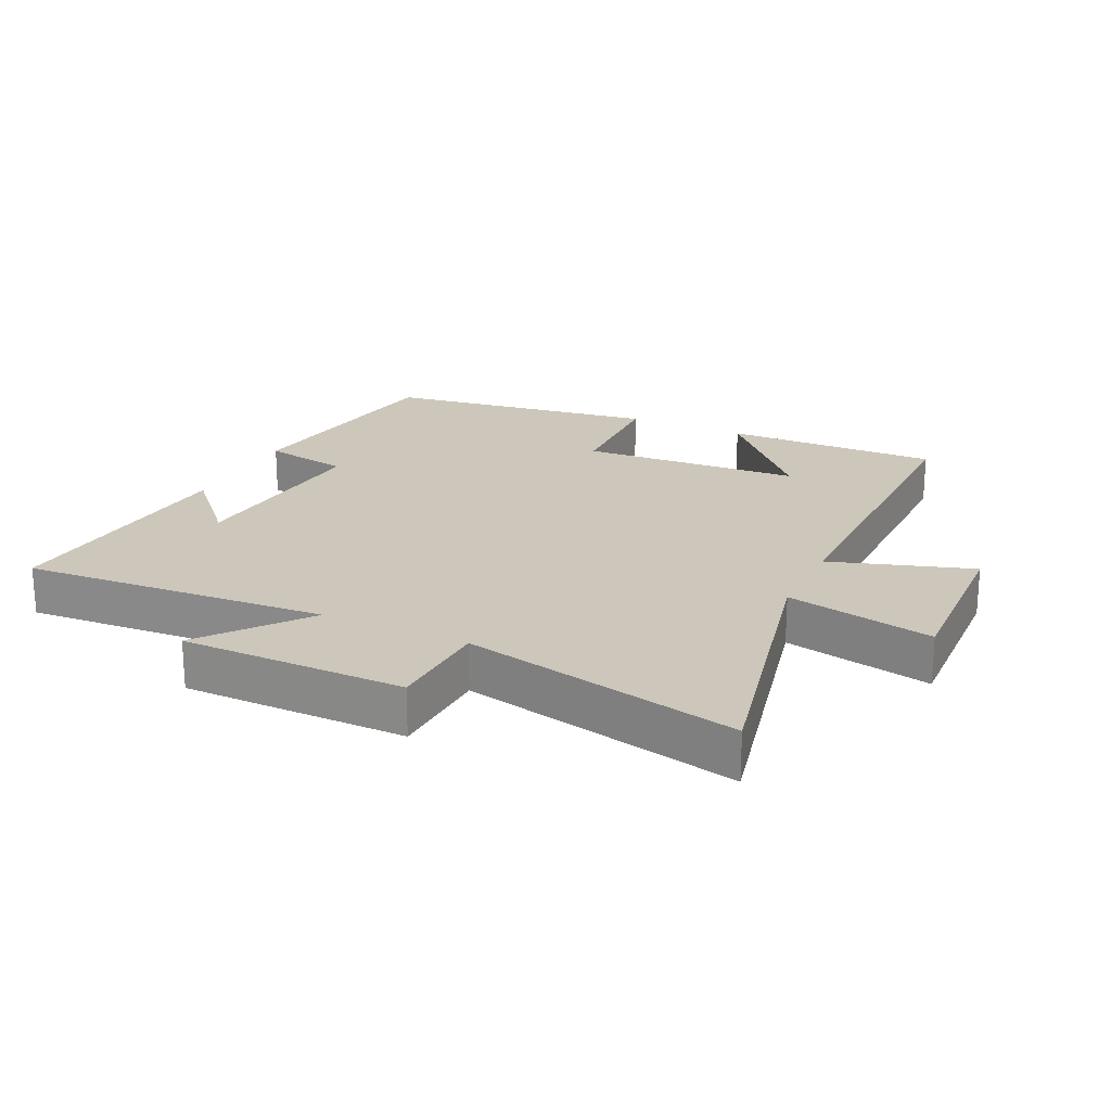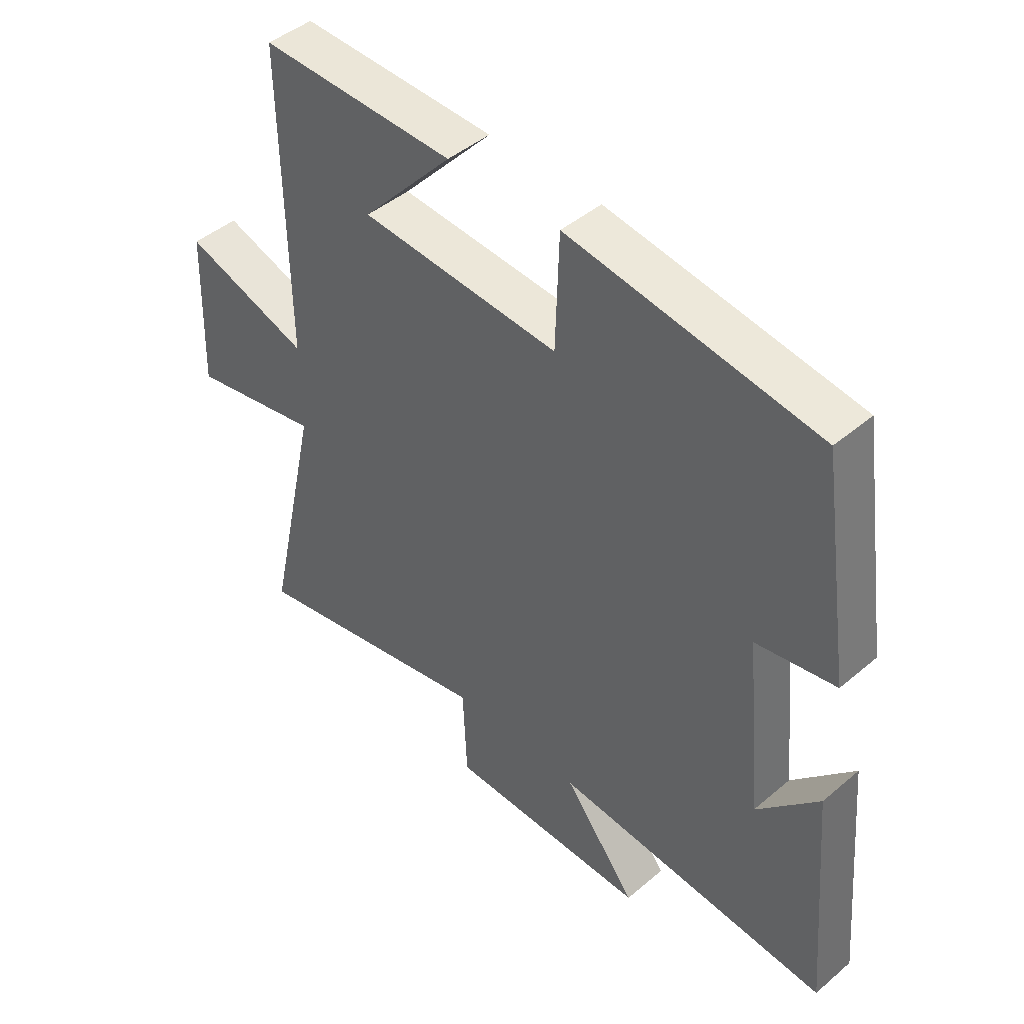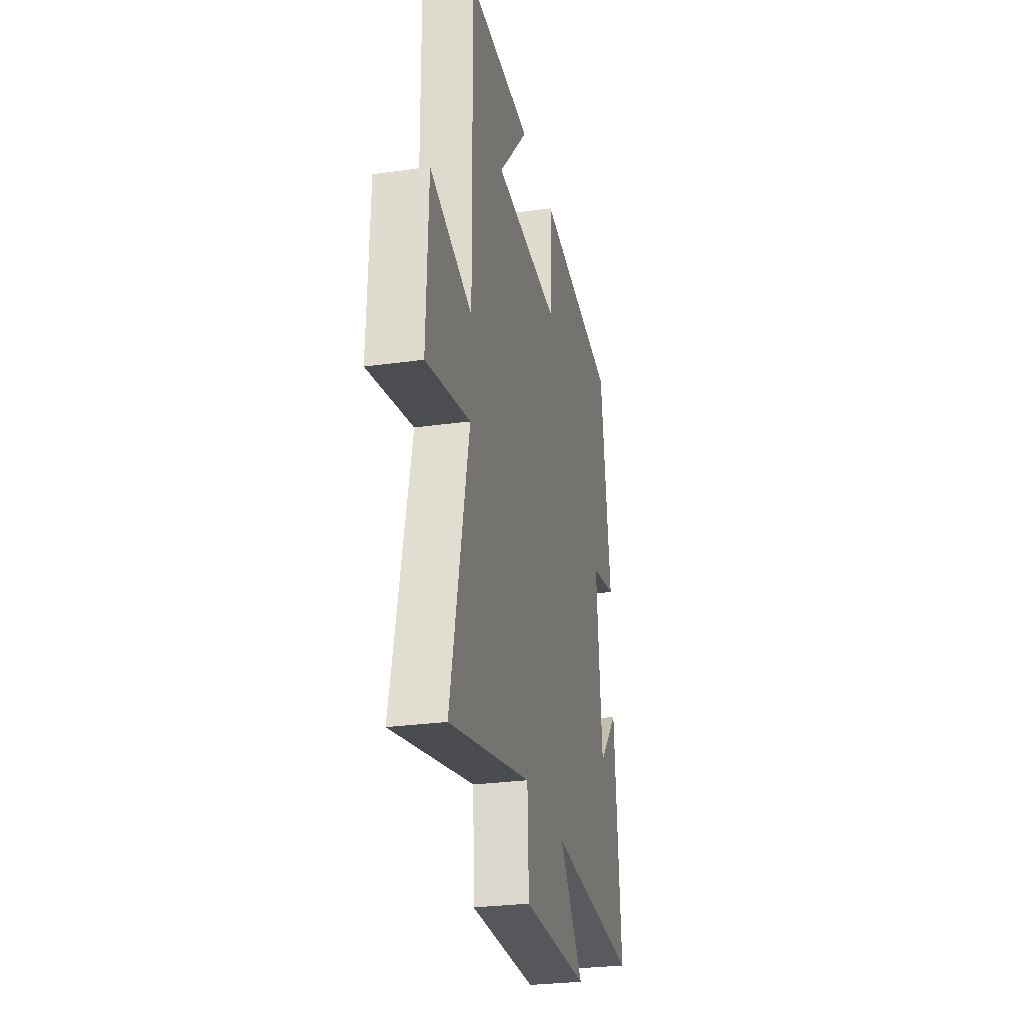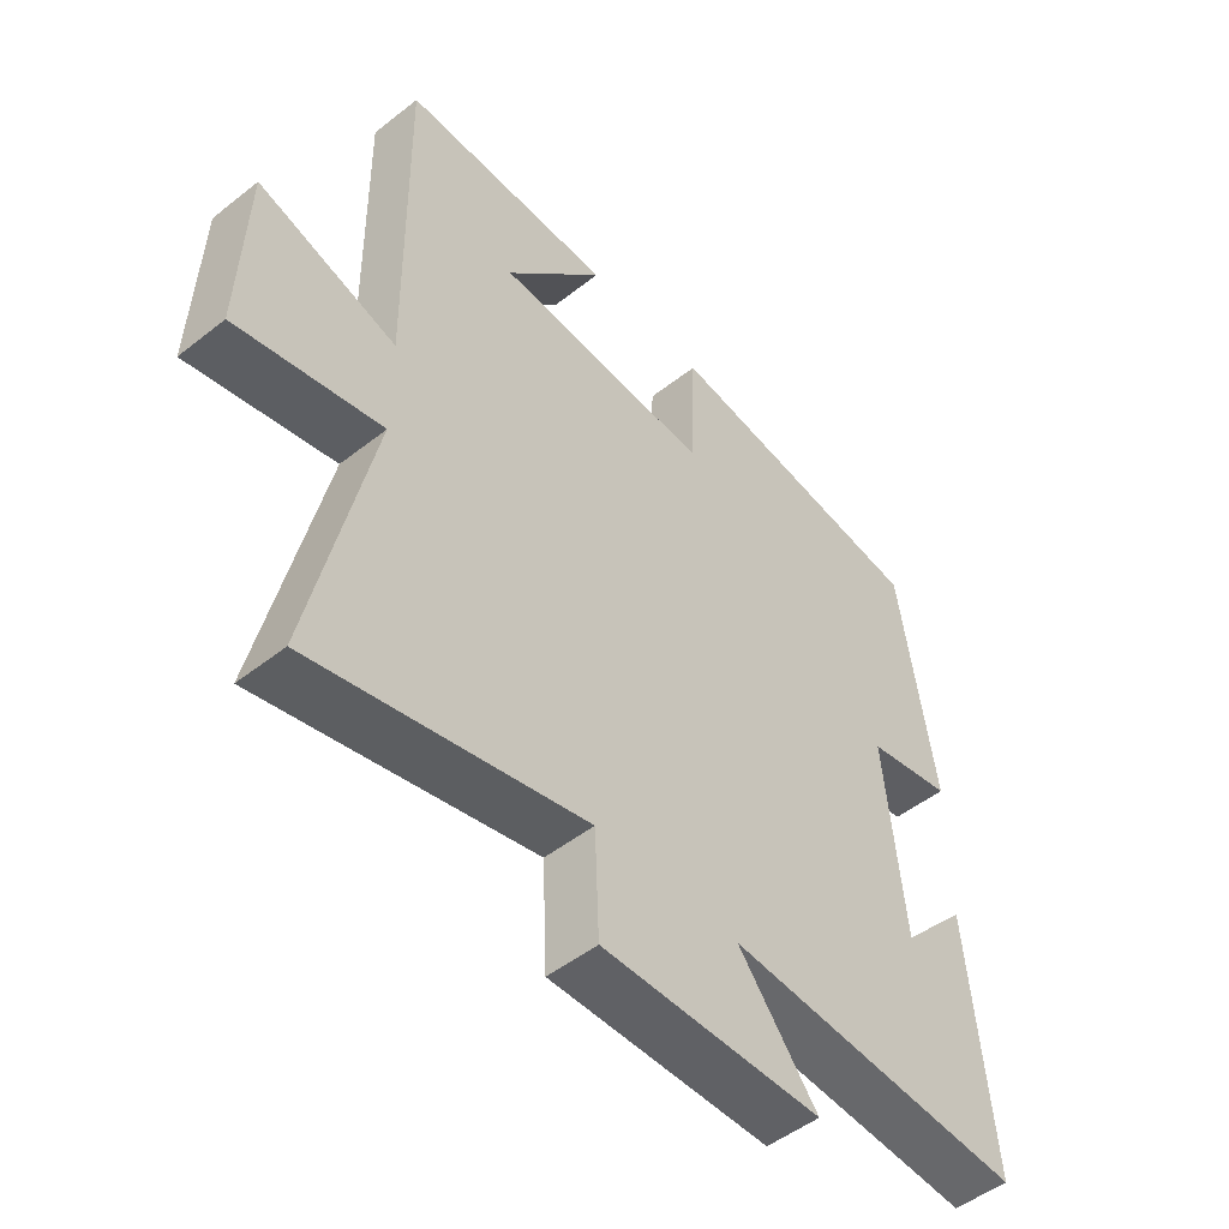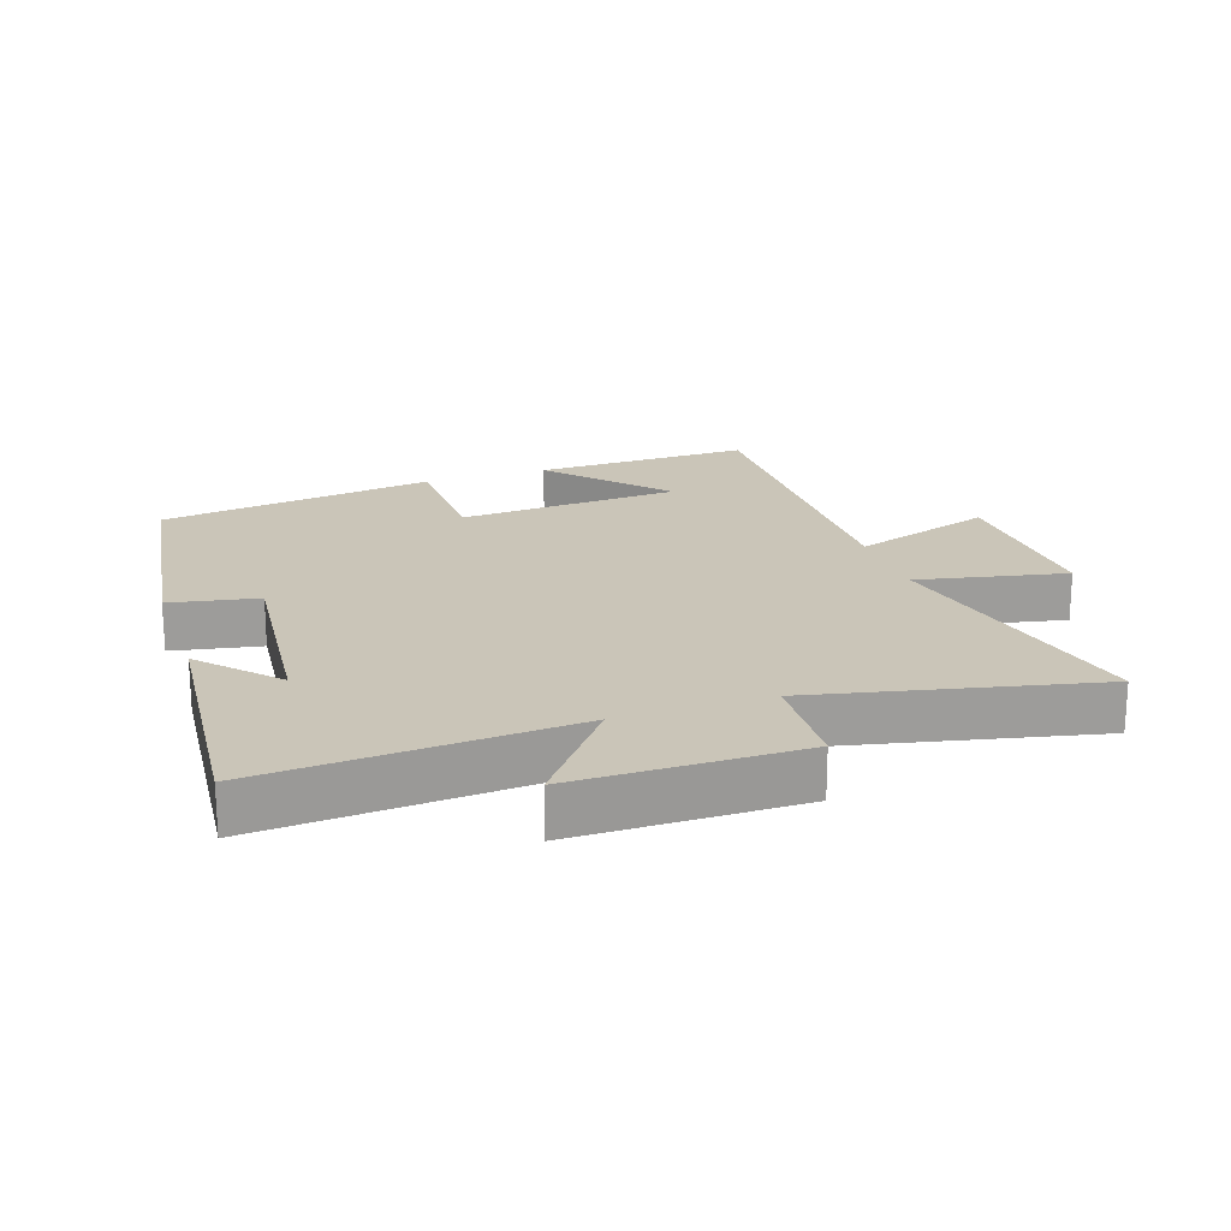
<metadata>
{"format":"obj","ext":"obj","renderer":"f3d","projection":"perspective","resolution":1024,"background":"white","views":[{"elev":21.4,"azim":-154.7,"up":"+Y"},{"elev":45.2,"azim":45.7,"up":"+Z"},{"elev":-27.6,"azim":-77.9,"up":"+Z"},{"elev":-49.8,"azim":-49.0,"up":"+Z"},{"elev":20.4,"azim":161.2,"up":"+Y"}]}
</metadata>
<code>
v -0.595 0.07 -0.595
v -0.5 0.07 -0.164
v -0.728 0.07 -0.212
v -0.718 0.07 0.058
v -0.5 0.07 -0.012
v -0.506 0.07 0.505
v -0.172 0.07 0.5
v -0.328 0.07 0.327
v 0.014 0.07 0.307
v 0.02 0.07 0.5
v 0.445 0.07 0.441
v 0.5 0.07 0.078
v 0.365 0.07 0.052
v 0.395 0.07 -0.254
v 0.5 0.07 -0.14
v 0.535 0.07 -0.531
v 0.061 0.07 -0.5
v 0.186 0.07 -0.658
v -0.16 0.07 -0.66
v -0.167 0.07 -0.5
v -0.595 0 -0.595
v -0.5 0 -0.164
v -0.728 0 -0.212
v -0.718 0 0.058
v -0.5 0 -0.012
v -0.506 0 0.505
v -0.172 0 0.5
v -0.328 0 0.327
v 0.014 0 0.307
v 0.02 0 0.5
v 0.445 0 0.441
v 0.5 0 0.078
v 0.365 0 0.052
v 0.395 0 -0.254
v 0.5 0 -0.14
v 0.535 0 -0.531
v 0.061 0 -0.5
v 0.186 0 -0.658
v -0.16 0 -0.66
v -0.167 0 -0.5
f 17 18 19 20
f 14 15 16
f 14 16 17
f 13 14 17 20
f 9 10 11 12
f 8 9 12 13
f 6 7 8
f 5 6 8
f 5 8 13 20
f 2 3 4 5
f 20 1 2
f 2 5 20
f 40 39 38 37
f 36 35 34
f 37 36 34
f 40 37 34 33
f 32 31 30 29
f 33 32 29 28
f 28 27 26
f 28 26 25
f 40 33 28 25
f 25 24 23 22
f 22 21 40
f 40 25 22
f 1 21 22 2
f 2 22 23 3
f 3 23 24 4
f 4 24 25 5
f 5 25 26 6
f 6 26 27 7
f 7 27 28 8
f 8 28 29 9
f 9 29 30 10
f 10 30 31 11
f 11 31 32 12
f 12 32 33 13
f 13 33 34 14
f 14 34 35 15
f 15 35 36 16
f 16 36 37 17
f 17 37 38 18
f 18 38 39 19
f 19 39 40 20
f 20 40 21 1

</code>
